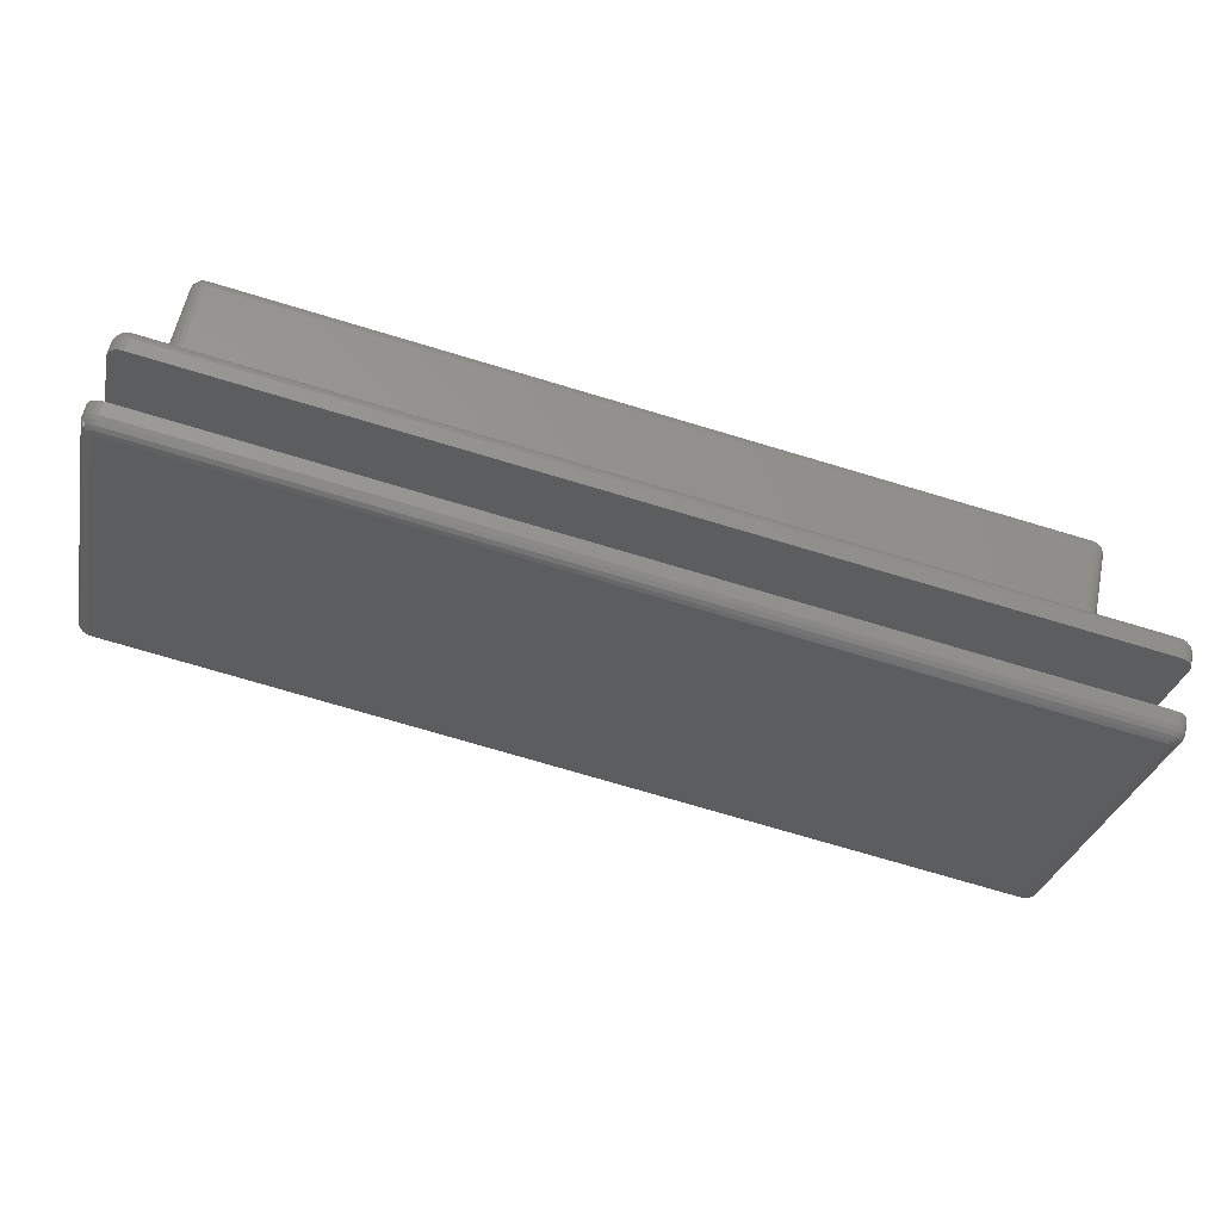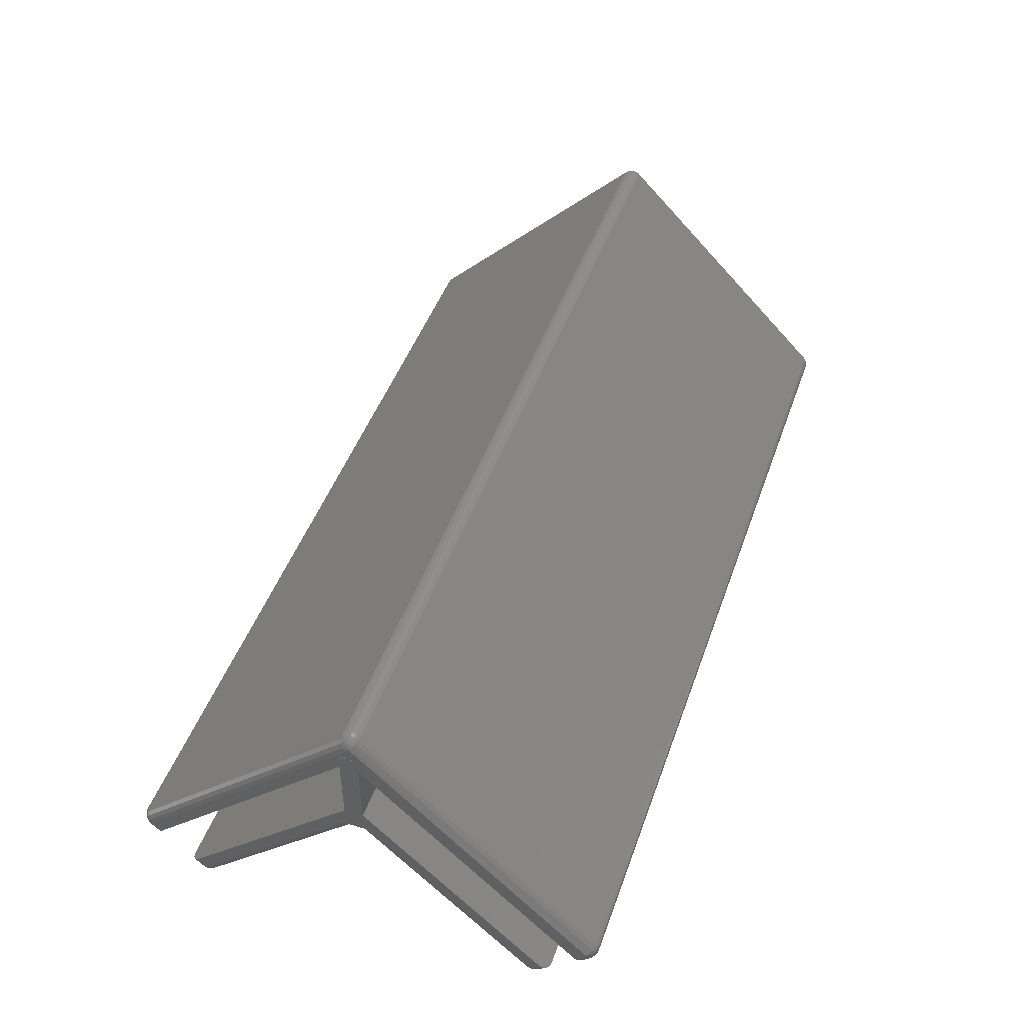
<metadata>
{"format":"stl","ext":"stl","renderer":"f3d","projection":"perspective","resolution":1024,"background":"white","views":[{"elev":-75.4,"azim":163.5,"up":"+Y"},{"elev":47.1,"azim":109.2,"up":"+Z"}]}
</metadata>
<code>
# stl→obj: 393 verts, 782 faces
v 95 -24.95 12.31
v 96.48 -1.01 36.24
v 96.48 -23.9 13.35
v 9 -1.01 36.24
v -1.482 0 37.25
v 9 0 37.25
v 0 -24.95 12.31
v 96.2 -24.52 12.74
v 96.41 -24.22 13.03
v -1.482 -23.9 13.35
v 95.87 -24.75 12.51
v 95.46 -24.9 12.36
v -0.4578 -24.9 12.36
v -0.8708 -24.75 12.51
v -1.199 -24.52 12.74
v -1.409 -24.22 13.03
v 95.23 21.13 8.487
v 96.48 0.9899 28.63
v 96.48 20.25 9.368
v 9 0.9899 28.63
v -1.482 0 29.62
v 9 0 29.62
v -0.2347 21.13 8.487
v 96.06 20.83 8.784
v 96.34 20.56 9.053
v -1.482 20.25 9.368
v 95.68 21.03 8.589
v -0.681 21.03 8.589
v -1.061 20.83 8.784
v -1.337 20.56 9.053
v 9 0.9899 36.26
v -1.482 24.07 13.19
v -0.2347 24.95 12.31
v 95.23 24.95 12.31
v -1.061 24.65 12.6
v -1.337 24.38 12.87
v 96.48 0.9899 36.26
v -0.681 24.85 12.41
v 96.48 24.07 13.19
v 95.68 24.85 12.41
v 96.06 24.65 12.6
v 96.34 24.38 12.87
v 9 -1.01 28.61
v -1.482 -20.08 9.534
v 0 -21.13 8.487
v 95 -21.13 8.487
v -1.199 -20.7 8.919
v -1.409 -20.41 9.211
v 96.48 -1.01 28.61
v -0.8708 -20.93 8.687
v 96.48 -20.08 9.534
v -0.4578 -21.08 8.538
v 95.46 -21.08 8.538
v 95.87 -20.93 8.687
v 96.2 -20.7 8.919
v 96.41 -20.41 9.211
v -0.681 -0.9451 39.9
v -0.6477 -0.7963 40.04
v -1.009 -0.5182 39.93
v 95 0.8817 40.16
v 95.46 25.91 15.03
v 95 25.96 15.08
v 95.46 0.8304 40.11
v -0.2347 -1.048 40
v 0 -0.8817 40.16
v -0.07251 -0.8898 40.16
v 0 -25.96 15.08
v 95 -0.8817 40.16
v -0.1379 -0.9134 40.13
v 95 -25.96 15.08
v -0.1898 -0.9501 40.1
v 95.23 -1.048 40
v -0.2232 -0.9963 40.05
v 95.07 -0.8898 40.16
v 95.19 -0.9501 40.1
v 95.22 -0.9963 40.05
v -0.2347 -25.8 15.25
v 95.14 -0.9134 40.13
v -0.1898 -25.89 15.15
v -0.2232 -25.85 15.2
v -0.1379 -25.93 15.11
v 95.23 -25.8 15.25
v -0.07251 -25.95 15.09
v 95.07 -25.95 15.09
v 95.14 -25.93 15.11
v 95.19 -25.89 15.15
v 95.22 -25.85 15.2
v 95.62 26.11 14.06
v 95.4 26.08 13.65
v 95.21 26.15 13.71
v 0 25.96 15.08
v 0 0.8817 40.16
v -1.482 -24.91 14.37
v -1.337 -0.4815 39.43
v -1.482 -0.1659 39.12
v -1.337 -25.23 14.68
v 0 18.77 7.259
v 0 18.35 7.472
v -0.413 18.82 7.306
v -0.2232 20.23 7.587
v -0.5509 19.9 7.458
v -0.6477 20.03 7.592
v 96.34 19.71 8.204
v 96.48 19.4 8.52
v 96.48 24.91 14.04
v 96.34 25.23 13.72
v 95.87 0.6816 39.96
v 95.87 25.76 14.88
v -0.413 26.13 14.62
v -0.4578 25.91 15.03
v -1.271 19.42 7.912
v -1.199 18.78 7.904
v -1.409 19.08 8.196
v -1.482 24.91 14.04
v -1.482 0.1659 27.75
v -1.482 19.4 8.52
v -1.482 -19.07 8.52
v -1.271 -0.1895 39.72
v -0.413 0.4173 40.33
v -0.4578 0.8304 40.11
v -0.2104 -0.4871 40.35
v -0.4003 -0.5555 40.28
v 0 0.4635 40.38
v 95 18.77 7.259
v 95 18.35 7.472
v -0.4578 18.4 7.524
v 95.68 20.18 7.741
v 95.23 20.28 7.638
v 95.23 25.8 13.15
v 95.68 25.69 13.26
v 0 26.18 14.66
v 0 26.25 14.2
v -0.3278 26.21 14.16
v 95 0 40.45
v 95.33 -0.03671 40.41
v 95 0.4635 40.38
v 96.27 19.42 7.912
v 96.01 19.75 7.704
v 95.86 25.94 13.89
v 95.65 25.84 13.4
v 95.55 25.98 13.54
v 95 25.96 13.32
v 0 26.18 13.74
v 95 26.18 13.74
v 0 25.96 13.32
v 0 0 40.45
v 96.2 0.4498 39.73
v 96.41 25.24 14.36
v 96.2 25.53 14.65
v 96.41 0.1578 39.44
v 95.62 -0.1432 40.31
v 95.79 0.283 40.2
v -1.081 0.07396 39.99
v -1.061 -0.75 39.7
v -1.061 -25.5 14.95
v -0.8708 18.55 7.672
v 0 -0.4635 40.38
v 0 0 25.82
v -0.2347 0.02628 25.85
v -0.4578 6.743e-07 25.93
v -0.3278 19.27 7.223
v 95.22 25.85 13.2
v 95 26.25 14.2
v -0.681 20.18 7.741
v -1.009 19.75 7.704
v -1.061 19.98 7.936
v -0.8708 25.76 14.88
v -0.3278 -0.03671 40.41
v -0.5509 -0.662 40.18
v -0.8581 -0.3092 40.14
v -1.337 25.23 13.72
v -1.337 19.71 8.204
v -0.2232 25.85 13.2
v -0.2347 25.8 13.15
v -0.6477 25.84 13.4
v 95.41 0.4173 40.33
v -0.07251 25.95 13.31
v -0.2104 26.15 13.71
v 96.34 -0.4815 39.43
v 96.48 -24.91 14.37
v 96.48 -0.1659 39.12
v 96.34 -25.23 14.68
v 95.65 -0.7963 40.04
v 95.55 -0.662 40.18
v 95.41 18.82 7.306
v 95.46 18.4 7.524
v -1.409 25.24 14.36
v -1.271 25.52 14.01
v -1.081 19.16 7.649
v -0.681 -25.69 15.15
v 95 0 25.82
v 95.65 20.03 7.592
v 95.22 20.23 7.587
v 96.06 19.98 7.936
v 96.06 25.5 13.45
v -1.199 25.53 14.65
v -1.081 25.79 14.28
v -0.8581 19.54 7.495
v 95.86 19.54 7.495
v 95.62 19.38 7.329
v 95.55 19.9 7.458
v 95.4 19.79 7.351
v 95 26.18 14.66
v 95.21 -0.4871 40.35
v -0.6234 -0.1432 40.31
v -0.7856 0.283 40.2
v 95 -0.4635 40.38
v -1.199 0.4498 39.73
v -0.8708 0.6816 39.96
v 95.79 18.95 7.44
v 95.87 18.55 7.672
v 96.41 19.08 8.196
v 96.2 18.78 7.904
v 96.48 0.9899 26.93
v 96.48 0.9899 37.96
v 96.48 -1.01 37.96
v 96.48 -1.01 26.58
v 96.48 -19.07 8.52
v 96.08 25.79 14.28
v 95.79 25.99 14.48
v 95.41 26.13 14.62
v 95.33 19.27 7.223
v 95 19.23 7.186
v 0 19.23 7.186
v -0.8581 25.94 13.89
v -1.009 25.73 13.68
v 95.07 25.95 13.31
v 96.06 -0.75 39.7
v 96.06 -25.5 14.95
v -1.409 0.1578 39.44
v -1.061 25.5 13.45
v -0.681 25.69 13.26
v 0 20.11 7.472
v 0 19.7 7.259
v -0.2104 19.72 7.283
v 95.68 -0.9451 39.9
v 95.68 -25.69 15.15
v 95.21 19.72 7.283
v 96.08 19.16 7.649
v 96.27 25.52 14.01
v 96.01 25.73 13.68
v 96.27 -0.1895 39.72
v 96.08 0.07396 39.99
v 96.01 -0.5182 39.93
v 95.33 26.21 14.16
v 95.19 25.89 13.25
v -0.4003 26.08 13.65
v -0.6234 26.11 14.06
v -0.5509 25.98 13.54
v 95 19.7 7.259
v 95 20.11 7.472
v 95.14 25.93 13.29
v 95.4 -0.5555 40.28
v -1.199 0 26.69
v -1.337 0.05717 27.01
v -1.409 1.349e-06 27.27
v -0.7856 18.95 7.44
v -0.681 0.02913 26.06
v -0.8708 0 26.22
v 95.87 0 26.22
v 96.06 0.2346 26.26
v 95.9 0.005697 26.26
v 96.2 0.4276 26.26
v 96.41 0.9899 26.28
v 96.2 0.4411 26.26
v 96.34 0.8184 26.26
v 96.4 0.9899 26.26
v 95.19 20.18 7.541
v 95.14 20.15 7.504
v 95.86 -0.3092 40.14
v -0.07251 20.12 7.48
v -0.4003 19.79 7.351
v -0.1379 25.93 13.29
v -0.7856 25.99 14.48
v -1.061 0.03671 26.46
v -0.2347 20.28 7.638
v -0.6234 19.38 7.329
v -0.1898 20.18 7.541
v -0.1898 25.89 13.25
v 95.07 20.12 7.48
v -0.1379 20.15 7.504
v 95.46 6.743e-07 25.93
v 95.68 0.02913 26.06
v 95.23 0.02628 25.85
v -0.07251 -18.34 7.48
v -0.2104 -18.75 7.283
v -0.4003 -18.68 7.351
v -0.6477 -25.84 15
v -1.009 -25.73 14.72
v -0.3278 -19.2 7.223
v -0.413 -19.65 7.306
v -0.7856 -19.52 7.44
v -0.8708 -25.76 13.52
v -0.7856 -25.99 13.92
v -1.199 -25.53 13.75
v -1.081 -25.79 14.13
v 96.06 -0.1648 26.26
v 96.06 -18.48 7.936
v 96.06 -0.1591 26.26
v 96.34 -18.75 8.204
v 96.2 -0.4338 26.26
v 96.34 -0.696 26.26
v -1.409 -25.24 14.04
v -1.199 -19.68 7.904
v -1.409 -19.39 8.196
v 0 -18.77 7.259
v 95 -18.35 7.472
v 95 -18.77 7.259
v 0 -18.35 7.472
v -0.8581 -25.94 14.51
v 95.62 -26.11 14.34
v 95.86 -25.94 14.51
v 95.55 -25.98 14.86
v 95.4 -26.08 14.76
v 96.27 -19.04 7.912
v -0.2232 -18.24 7.587
v -0.1898 -18.28 7.541
v -0.5509 -18.57 7.458
v -0.8708 -19.91 7.672
v 95.65 -25.84 15
v -0.6477 -18.44 7.592
v -1.271 -25.52 14.39
v 0 -26.18 13.74
v 0 -26.25 14.2
v -0.3278 -26.21 14.24
v 0 -19.7 7.259
v 95 -19.23 7.186
v 95 -19.7 7.259
v 0 -19.23 7.186
v -0.6234 -19.09 7.329
v -0.8581 -18.92 7.495
v -0.2104 -26.15 14.69
v 95.4 -18.68 7.351
v 95.21 -18.75 7.283
v 95.07 -18.34 7.48
v -0.5509 -25.98 14.86
v 96.2 -25.53 13.75
v 96.08 -25.79 14.13
v 95.87 -25.76 13.52
v 95.79 -25.99 13.92
v -0.413 -26.13 13.78
v -0.2347 -18.19 7.638
v -0.681 -18.29 7.741
v 96.41 -25.24 14.04
v 96.27 -25.52 14.39
v 96.01 -18.72 7.704
v 95.87 -19.91 7.672
v 96.2 -19.68 7.904
v -1.271 -19.04 7.912
v -0.4578 -25.91 13.37
v -0.4578 -20.06 7.524
v 95.41 -26.13 13.78
v 95.33 -26.21 14.24
v 95.41 -19.65 7.306
v 95.46 -20.06 7.524
v 95 -20.11 7.472
v 96.08 -19.31 7.649
v 95 -26.18 14.66
v 95.21 -26.15 14.69
v 0 -26.18 14.66
v 95 -26.25 14.2
v 95.19 -18.28 7.541
v 95.23 -18.19 7.638
v 95.22 -18.24 7.587
v 95.14 -18.32 7.504
v -0.1379 -18.32 7.504
v 95.68 -18.29 7.741
v 95.55 -18.57 7.458
v -1.081 -19.31 7.649
v 0 -25.96 13.32
v 0 -20.11 7.472
v -1.009 -18.72 7.704
v 95.62 -19.09 7.329
v 95.86 -18.92 7.495
v 96.34 -0.7217 26.26
v 96.41 -1.01 26.26
v 96.41 -1.01 26.28
v 96.01 -25.73 14.72
v -0.4003 -26.08 14.76
v -0.6234 -26.11 14.34
v 95.65 -18.44 7.592
v -1.337 -18.75 8.204
v 95 -26.18 13.74
v 95 -25.96 13.32
v 95.46 -25.91 13.37
v 95.33 -19.2 7.223
v 96.41 -19.39 8.196
v -1.061 -18.48 7.936
v 95.79 -19.52 7.44
v 96.5 -1.01 37.96
v 96.5 0.9899 26.26
v 96.5 0.9899 37.96
v 96.5 -1.01 26.26
f 1 2 3
f 4 5 6
f 2 1 4
f 7 4 1
f 8 3 9
f 10 4 7
f 3 8 11
f 4 10 5
f 3 11 12
f 13 10 7
f 3 12 1
f 14 10 13
f 15 10 14
f 10 15 16
f 17 18 19
f 20 21 22
f 18 17 20
f 23 20 17
f 24 19 25
f 26 20 23
f 19 24 27
f 20 26 21
f 19 27 17
f 28 26 23
f 29 26 28
f 26 29 30
f 5 31 6
f 32 31 5
f 33 31 32
f 34 31 33
f 35 32 36
f 31 34 37
f 32 35 38
f 37 34 39
f 32 38 33
f 40 39 34
f 41 39 40
f 39 41 42
f 21 43 22
f 44 43 21
f 45 43 44
f 46 43 45
f 47 44 48
f 43 46 49
f 44 47 50
f 49 46 51
f 44 50 52
f 53 51 46
f 44 52 45
f 54 51 53
f 55 51 54
f 51 55 56
f 57 58 59
f 60 61 62
f 61 60 63
f 64 65 66
f 65 67 68
f 64 66 69
f 70 68 67
f 64 69 71
f 72 68 70
f 64 71 73
f 65 64 67
f 68 72 74
f 75 72 76
f 67 64 77
f 74 72 78
f 79 77 80
f 78 72 75
f 77 79 81
f 72 70 82
f 77 81 83
f 84 82 70
f 77 83 67
f 85 82 84
f 86 82 85
f 82 86 87
f 64 73 58
f 88 89 90
f 91 60 62
f 60 91 92
f 93 94 95
f 94 93 96
f 97 98 99
f 100 101 102
f 19 103 25
f 103 19 104
f 105 42 106
f 42 105 39
f 107 61 63
f 61 107 108
f 91 109 110
f 64 58 57
f 111 112 113
f 5 114 32
f 5 95 114
f 93 5 10
f 5 93 95
f 115 26 116
f 115 21 26
f 44 115 117
f 115 44 21
f 59 118 94
f 119 92 120
f 66 121 122
f 123 92 119
f 98 124 125
f 124 98 97
f 99 98 126
f 127 17 27
f 17 127 128
f 40 129 130
f 129 40 34
f 131 132 133
f 134 135 136
f 103 137 138
f 139 140 141
f 142 143 144
f 143 142 145
f 103 104 137
f 123 134 136
f 134 123 146
f 147 148 149
f 148 147 150
f 151 152 135
f 59 153 118
f 96 154 94
f 154 96 155
f 99 126 156
f 65 157 121
f 98 158 126
f 158 159 126
f 126 159 160
f 161 97 99
f 140 129 162
f 144 132 163
f 132 144 143
f 164 165 166
f 110 109 167
f 131 133 109
f 146 123 168
f 58 169 170
f 58 170 59
f 73 169 58
f 36 114 171
f 114 36 32
f 172 26 30
f 26 172 116
f 173 174 175
f 176 63 60
f 145 177 178
f 143 178 133
f 143 145 178
f 179 180 181
f 180 179 182
f 183 184 76
f 185 186 125
f 187 188 114
f 165 189 111
f 57 77 64
f 77 57 190
f 98 191 158
f 191 98 125
f 128 192 193
f 24 127 27
f 127 24 194
f 195 40 130
f 40 195 41
f 196 197 188
f 165 198 189
f 199 200 201
f 201 200 202
f 91 131 109
f 163 131 203
f 131 163 132
f 151 135 204
f 205 168 206
f 168 123 119
f 122 71 69
f 71 122 169
f 207 135 134
f 208 206 209
f 206 208 153
f 110 92 91
f 92 110 120
f 153 205 206
f 205 153 170
f 110 209 120
f 209 110 167
f 210 211 185
f 137 212 213
f 19 214 104
f 214 19 18
f 105 37 39
f 37 105 215
f 181 216 215
f 180 2 216
f 180 216 181
f 2 180 3
f 51 217 49
f 217 51 218
f 108 219 220
f 149 219 108
f 108 220 221
f 88 139 141
f 88 141 89
f 200 210 222
f 97 223 124
f 223 97 224
f 225 175 226
f 90 227 142
f 136 176 60
f 155 57 154
f 57 155 190
f 228 182 179
f 182 228 229
f 57 59 154
f 154 59 94
f 187 208 196
f 208 187 230
f 226 231 171
f 175 174 232
f 233 234 235
f 111 113 116
f 82 236 72
f 236 82 237
f 69 66 122
f 197 226 188
f 170 122 205
f 122 170 169
f 157 146 168
f 92 136 60
f 136 92 123
f 168 119 206
f 114 230 187
f 230 114 95
f 94 118 95
f 210 185 222
f 185 125 124
f 200 222 238
f 239 213 211
f 239 211 210
f 25 194 24
f 194 25 103
f 106 41 195
f 41 106 42
f 149 240 219
f 148 215 105
f 150 215 148
f 215 150 181
f 219 240 241
f 90 142 144
f 242 243 244
f 242 147 243
f 221 203 62
f 221 245 203
f 132 143 133
f 141 162 246
f 247 225 248
f 225 247 249
f 241 195 130
f 245 144 163
f 245 88 90
f 238 250 251
f 89 252 227
f 178 247 248
f 133 178 248
f 192 199 201
f 184 253 75
f 75 253 78
f 66 65 121
f 78 253 74
f 254 255 113
f 113 255 256
f 112 254 113
f 226 232 231
f 175 232 226
f 112 257 156
f 257 112 189
f 139 241 140
f 141 140 162
f 126 160 156
f 160 258 156
f 156 258 259
f 211 213 260
f 260 261 262
f 261 260 213
f 213 263 261
f 264 104 214
f 104 264 212
f 265 213 212
f 213 265 263
f 212 266 265
f 267 212 264
f 212 267 266
f 211 186 185
f 73 71 169
f 201 202 268
f 268 202 269
f 235 234 161
f 238 222 250
f 146 207 134
f 207 146 157
f 270 243 152
f 270 152 151
f 153 208 118
f 121 157 168
f 121 168 205
f 194 138 127
f 137 239 138
f 137 213 239
f 61 108 221
f 61 221 62
f 181 150 242
f 242 150 147
f 244 270 183
f 245 163 203
f 221 220 245
f 203 91 62
f 91 203 131
f 106 195 241
f 138 199 192
f 271 235 272
f 177 273 247
f 248 197 274
f 197 248 225
f 202 200 238
f 90 89 227
f 178 177 247
f 236 183 72
f 236 244 183
f 253 151 204
f 228 179 244
f 112 259 275
f 259 112 156
f 112 275 254
f 118 230 95
f 118 208 230
f 196 209 167
f 209 196 208
f 196 188 187
f 276 100 102
f 277 161 257
f 100 278 101
f 172 111 116
f 102 198 165
f 189 112 111
f 272 235 277
f 133 248 274
f 279 247 273
f 247 279 249
f 104 212 137
f 234 224 161
f 224 97 161
f 206 119 209
f 119 120 209
f 59 170 153
f 204 135 207
f 68 204 207
f 157 68 207
f 68 157 65
f 122 121 205
f 194 103 138
f 105 106 240
f 240 106 241
f 138 239 199
f 107 149 108
f 149 107 147
f 243 107 152
f 243 147 107
f 179 242 244
f 179 181 242
f 244 243 270
f 245 90 144
f 220 88 245
f 251 17 128
f 17 251 23
f 268 128 193
f 233 23 251
f 128 268 269
f 23 233 276
f 128 269 280
f 271 276 233
f 128 280 251
f 281 276 271
f 278 276 281
f 276 278 100
f 142 129 34
f 227 129 142
f 252 129 227
f 246 129 252
f 129 246 162
f 34 145 142
f 33 145 34
f 174 145 33
f 145 174 177
f 177 174 273
f 273 174 279
f 279 174 173
f 241 130 140
f 140 130 129
f 222 223 250
f 199 239 210
f 199 210 200
f 127 192 128
f 127 138 192
f 279 173 249
f 249 173 175
f 183 270 184
f 186 211 282
f 211 283 282
f 211 260 283
f 228 244 236
f 236 229 228
f 229 236 237
f 256 116 113
f 116 256 115
f 166 30 29
f 30 166 172
f 35 171 231
f 171 35 36
f 161 99 257
f 257 99 156
f 165 111 172
f 166 165 172
f 274 196 167
f 196 274 197
f 225 226 197
f 271 233 235
f 72 183 76
f 76 184 75
f 253 204 74
f 74 204 68
f 148 240 149
f 148 105 240
f 135 176 136
f 152 176 135
f 107 63 176
f 152 107 176
f 270 151 184
f 184 151 253
f 219 241 139
f 193 201 268
f 192 201 193
f 89 141 246
f 89 246 252
f 224 250 223
f 250 224 234
f 234 251 250
f 251 234 233
f 280 238 251
f 202 238 280
f 269 202 280
f 222 185 124
f 222 124 223
f 188 226 171
f 188 171 114
f 235 161 277
f 189 277 257
f 277 189 198
f 164 29 28
f 29 164 166
f 38 231 232
f 231 38 35
f 23 164 28
f 164 23 276
f 174 38 232
f 38 174 33
f 109 274 167
f 109 133 274
f 249 175 225
f 219 139 220
f 220 139 88
f 164 102 165
f 276 102 164
f 186 284 125
f 186 282 284
f 125 284 191
f 198 272 277
f 272 198 101
f 272 278 281
f 278 272 101
f 102 101 198
f 281 271 272
f 285 286 287
f 288 190 289
f 290 291 292
f 293 294 295
f 294 296 295
f 297 298 299
f 298 297 300
f 301 300 297
f 302 300 301
f 15 303 16
f 303 15 295
f 304 48 305
f 48 304 47
f 80 77 288
f 306 307 308
f 307 306 309
f 285 309 286
f 310 288 289
f 311 312 313
f 311 313 314
f 309 306 286
f 300 218 315
f 316 317 318
f 292 291 319
f 320 237 82
f 316 318 321
f 322 289 96
f 323 324 325
f 326 327 328
f 327 326 329
f 318 287 330
f 318 330 331
f 287 286 330
f 67 83 332
f 333 334 335
f 336 288 310
f 337 338 339
f 339 338 340
f 341 325 294
f 159 342 343
f 160 159 343
f 160 343 258
f 344 345 337
f 298 300 346
f 337 11 8
f 11 337 339
f 55 347 348
f 347 55 54
f 321 318 331
f 349 305 117
f 293 13 350
f 13 293 14
f 319 52 50
f 52 319 351
f 352 340 353
f 354 355 356
f 315 357 346
f 358 359 70
f 353 359 358
f 360 67 332
f 324 358 360
f 358 324 361
f 191 307 158
f 309 158 307
f 362 363 364
f 342 158 309
f 363 362 365
f 158 342 159
f 363 365 335
f 285 342 309
f 363 335 307
f 366 342 285
f 317 342 366
f 342 317 316
f 307 191 363
f 363 191 284
f 366 285 287
f 299 260 262
f 260 299 298
f 298 367 283
f 260 298 283
f 368 333 362
f 362 333 365
f 369 304 349
f 342 321 343
f 370 341 350
f 290 326 291
f 371 328 356
f 328 371 326
f 288 77 190
f 16 93 10
f 93 16 303
f 305 44 117
f 44 305 48
f 321 331 372
f 14 295 15
f 295 14 293
f 319 47 304
f 47 319 50
f 333 373 334
f 374 373 368
f 368 373 333
f 375 300 302
f 300 375 218
f 375 376 218
f 377 218 376
f 217 218 377
f 339 340 352
f 345 182 378
f 314 85 84
f 332 379 380
f 360 70 67
f 70 360 358
f 350 341 293
f 325 332 380
f 365 333 335
f 367 346 381
f 180 182 345
f 367 381 363
f 342 316 321
f 364 368 362
f 255 382 117
f 256 255 117
f 256 117 115
f 372 349 382
f 363 381 364
f 283 367 282
f 367 363 284
f 282 367 284
f 317 366 287
f 317 287 318
f 323 361 324
f 361 323 383
f 356 53 46
f 53 356 355
f 384 12 385
f 12 384 1
f 329 326 290
f 329 308 327
f 308 329 306
f 334 386 308
f 310 289 296
f 322 96 93
f 292 319 304
f 369 292 304
f 349 304 305
f 320 82 87
f 298 346 367
f 386 327 308
f 300 315 346
f 218 387 315
f 361 353 358
f 385 352 384
f 384 352 383
f 385 339 352
f 344 8 9
f 8 344 337
f 56 348 387
f 348 56 55
f 359 84 70
f 370 383 323
f 383 370 384
f 325 380 294
f 381 368 364
f 382 349 117
f 258 343 388
f 259 258 388
f 259 388 275
f 286 290 330
f 330 290 292
f 291 371 351
f 291 351 319
f 371 46 45
f 46 371 356
f 370 1 384
f 1 370 7
f 334 308 307
f 335 334 307
f 306 329 290
f 286 306 290
f 296 289 322
f 295 322 303
f 303 322 93
f 295 296 322
f 341 294 293
f 359 314 84
f 381 374 368
f 357 348 347
f 357 347 389
f 315 387 348
f 346 374 381
f 373 386 334
f 389 354 386
f 338 345 378
f 340 311 353
f 378 237 320
f 83 81 379
f 182 229 378
f 379 336 380
f 380 336 310
f 324 360 325
f 360 332 325
f 323 325 341
f 370 323 341
f 275 388 382
f 254 275 382
f 254 382 255
f 330 292 331
f 331 292 369
f 343 321 372
f 326 371 291
f 351 45 52
f 45 351 371
f 13 370 350
f 370 13 7
f 289 155 96
f 289 190 155
f 294 380 310
f 294 310 296
f 315 348 357
f 386 328 327
f 373 389 386
f 383 353 361
f 352 353 383
f 180 9 3
f 9 180 344
f 51 387 218
f 387 51 56
f 344 180 345
f 378 229 237
f 312 320 313
f 314 313 86
f 314 86 85
f 313 320 87
f 338 312 340
f 340 312 311
f 81 79 379
f 379 79 336
f 343 372 388
f 388 372 382
f 386 354 328
f 354 356 328
f 374 357 389
f 374 389 373
f 346 357 374
f 12 339 385
f 339 12 11
f 53 347 54
f 347 53 355
f 311 314 359
f 353 311 359
f 313 87 86
f 79 80 336
f 336 80 288
f 372 331 369
f 372 369 349
f 389 347 354
f 347 355 354
f 337 345 338
f 338 378 312
f 312 378 320
f 332 83 379
f 390 391 392
f 391 390 393
f 375 393 376
f 302 393 375
f 393 302 391
f 265 391 302
f 391 266 267
f 391 265 266
f 301 265 302
f 301 263 265
f 297 263 301
f 297 261 263
f 299 261 297
f 261 299 262
f 215 390 392
f 390 215 216
f 22 31 20
f 4 31 22
f 31 4 6
f 4 22 43
f 2 390 216
f 49 2 43
f 49 390 2
f 393 49 217
f 49 393 390
f 377 393 217
f 393 377 376
f 4 43 2
f 392 37 215
f 37 18 31
f 392 18 37
f 391 18 392
f 18 391 214
f 391 264 214
f 264 391 267
f 31 18 20

</code>
